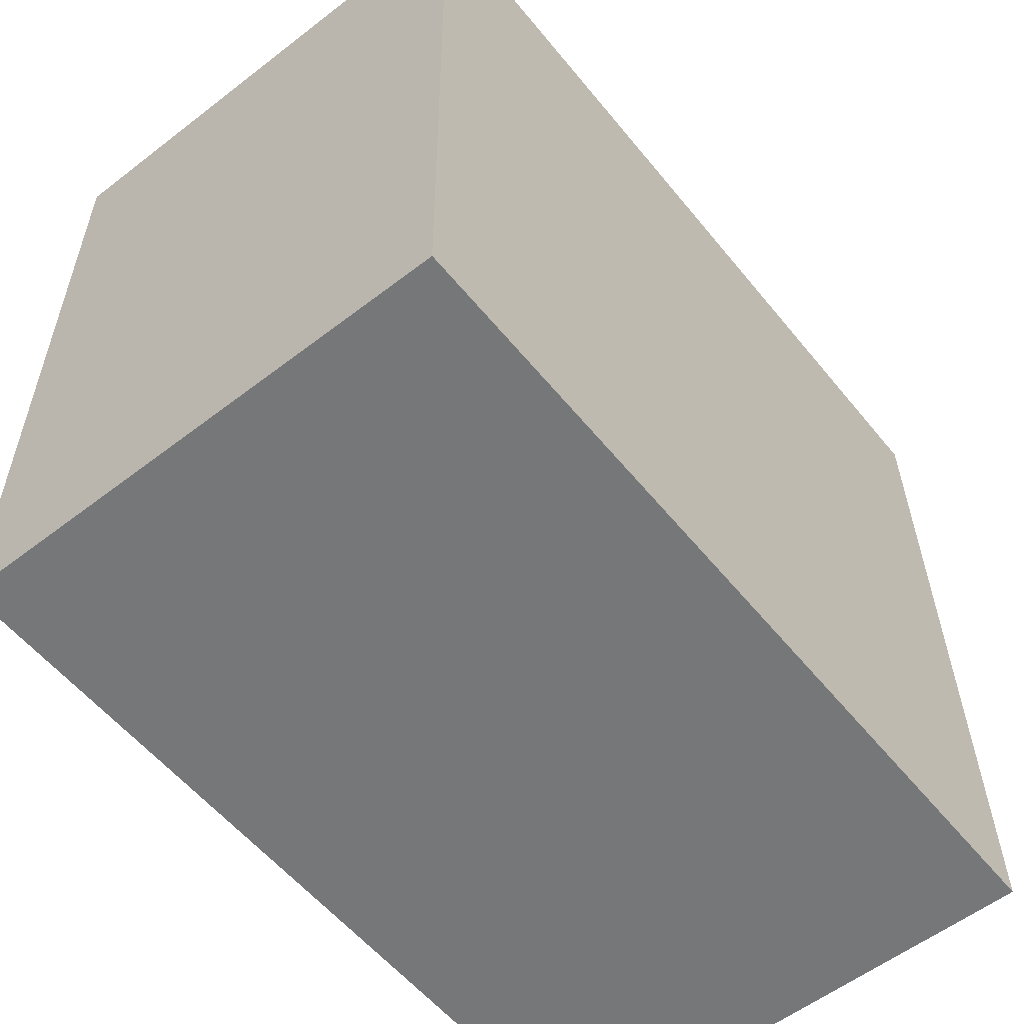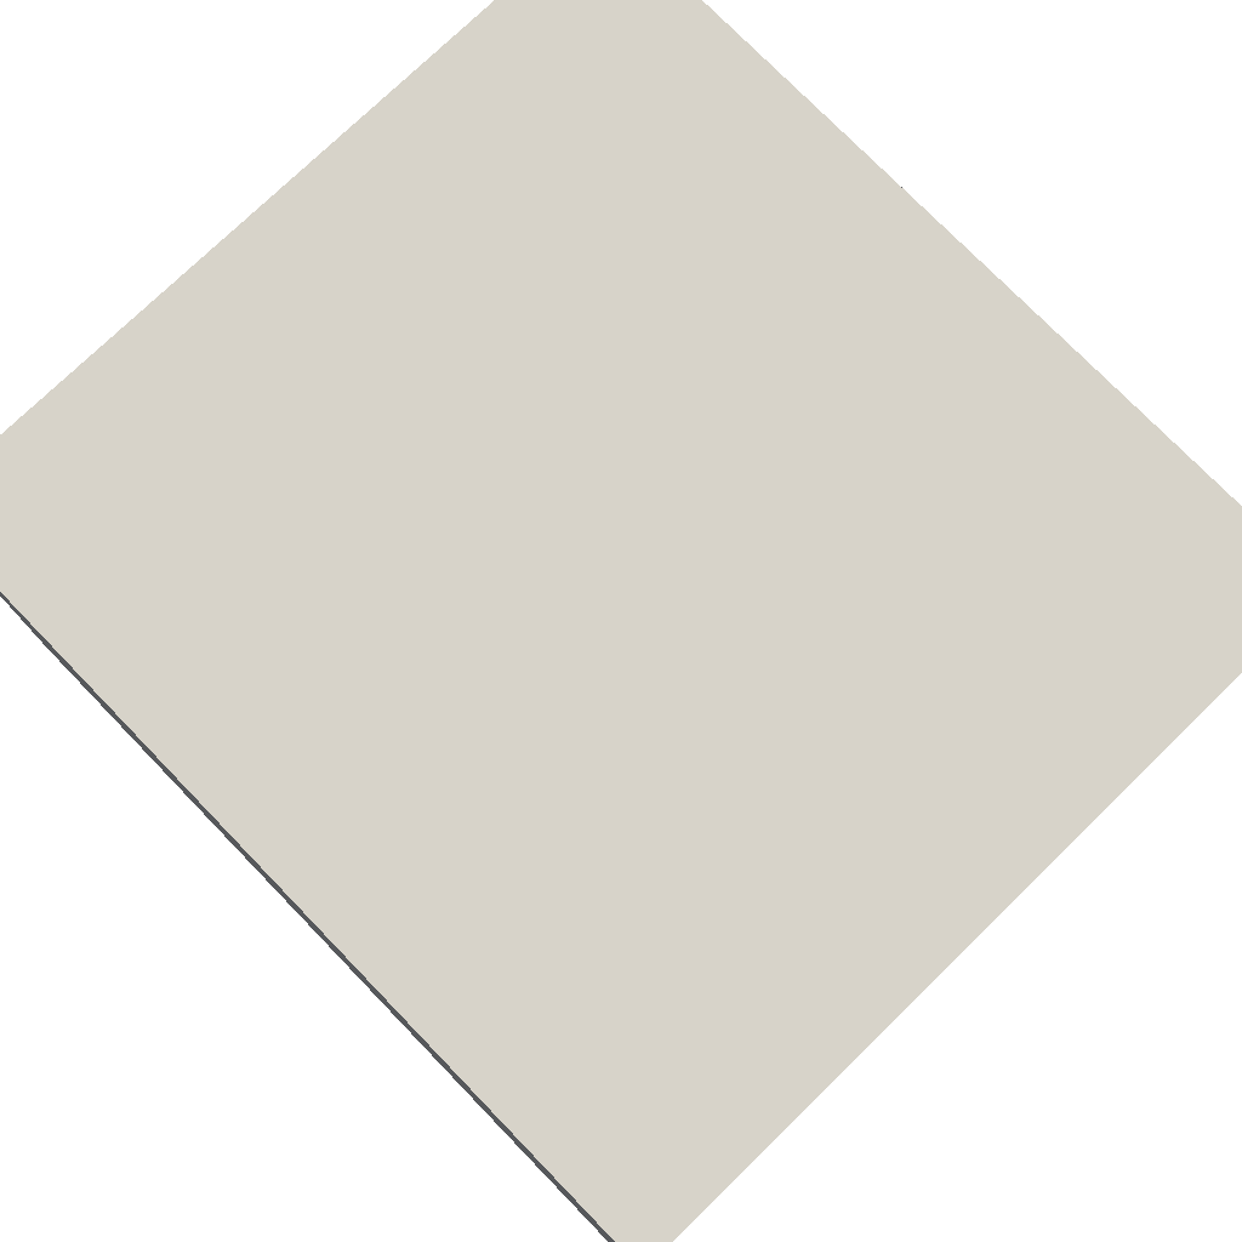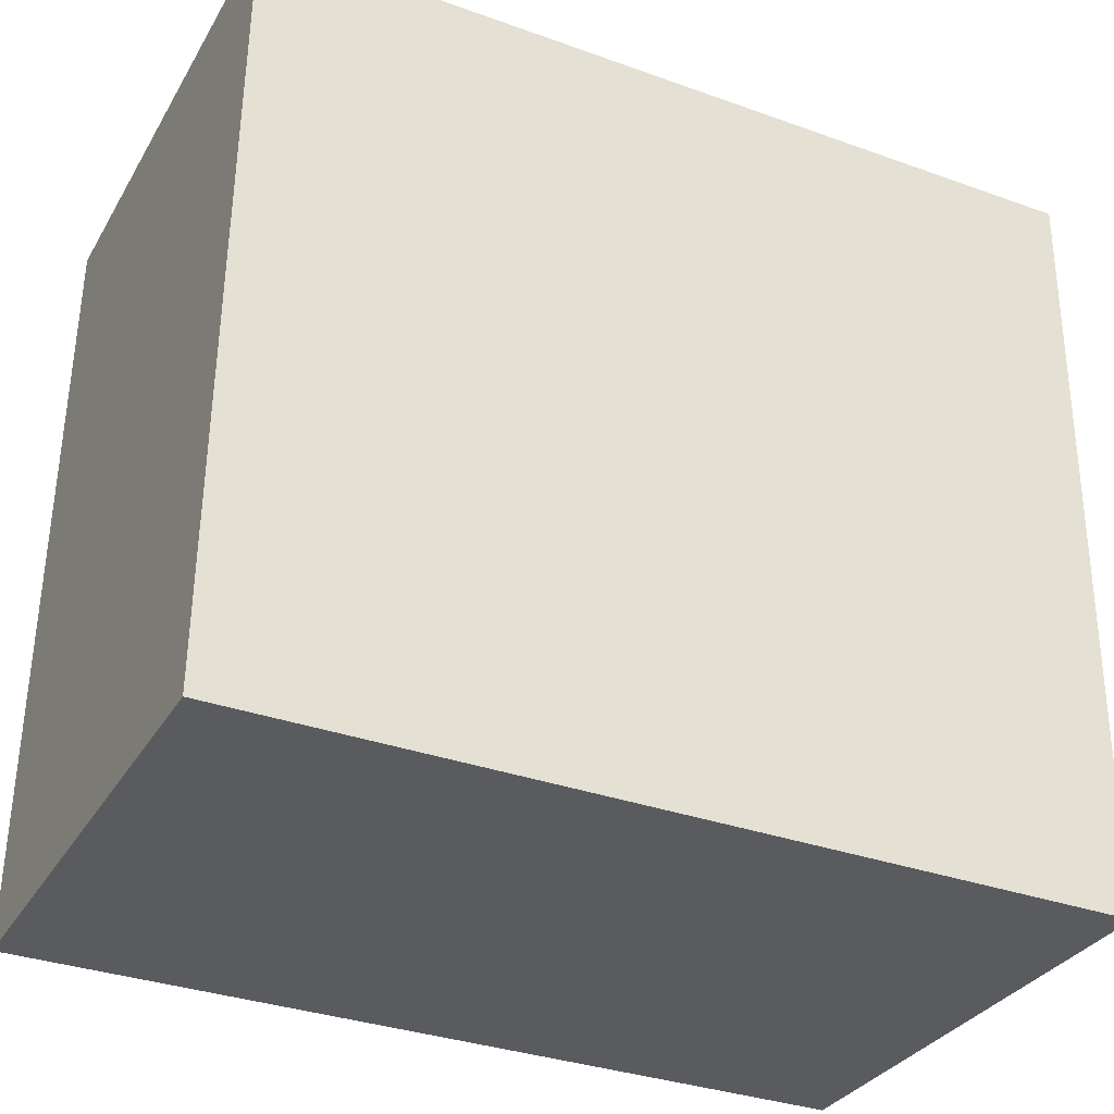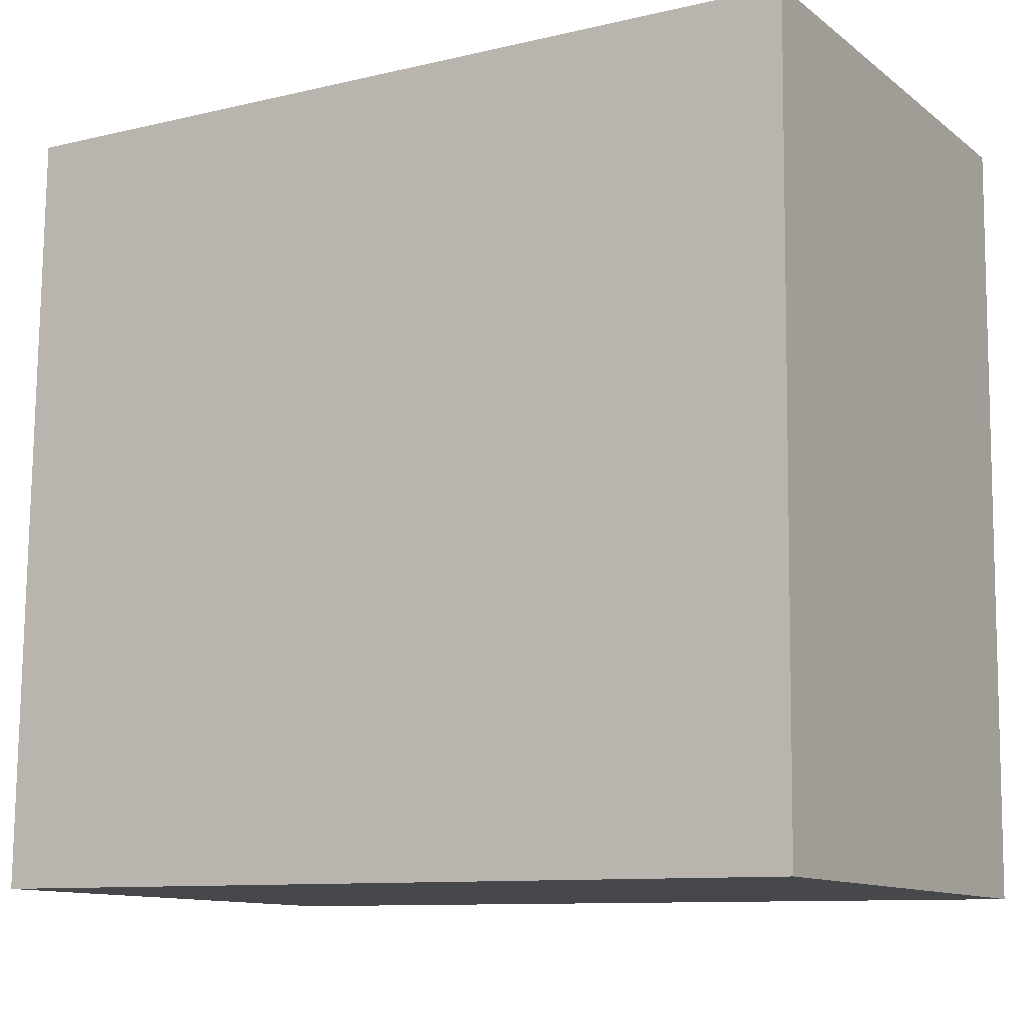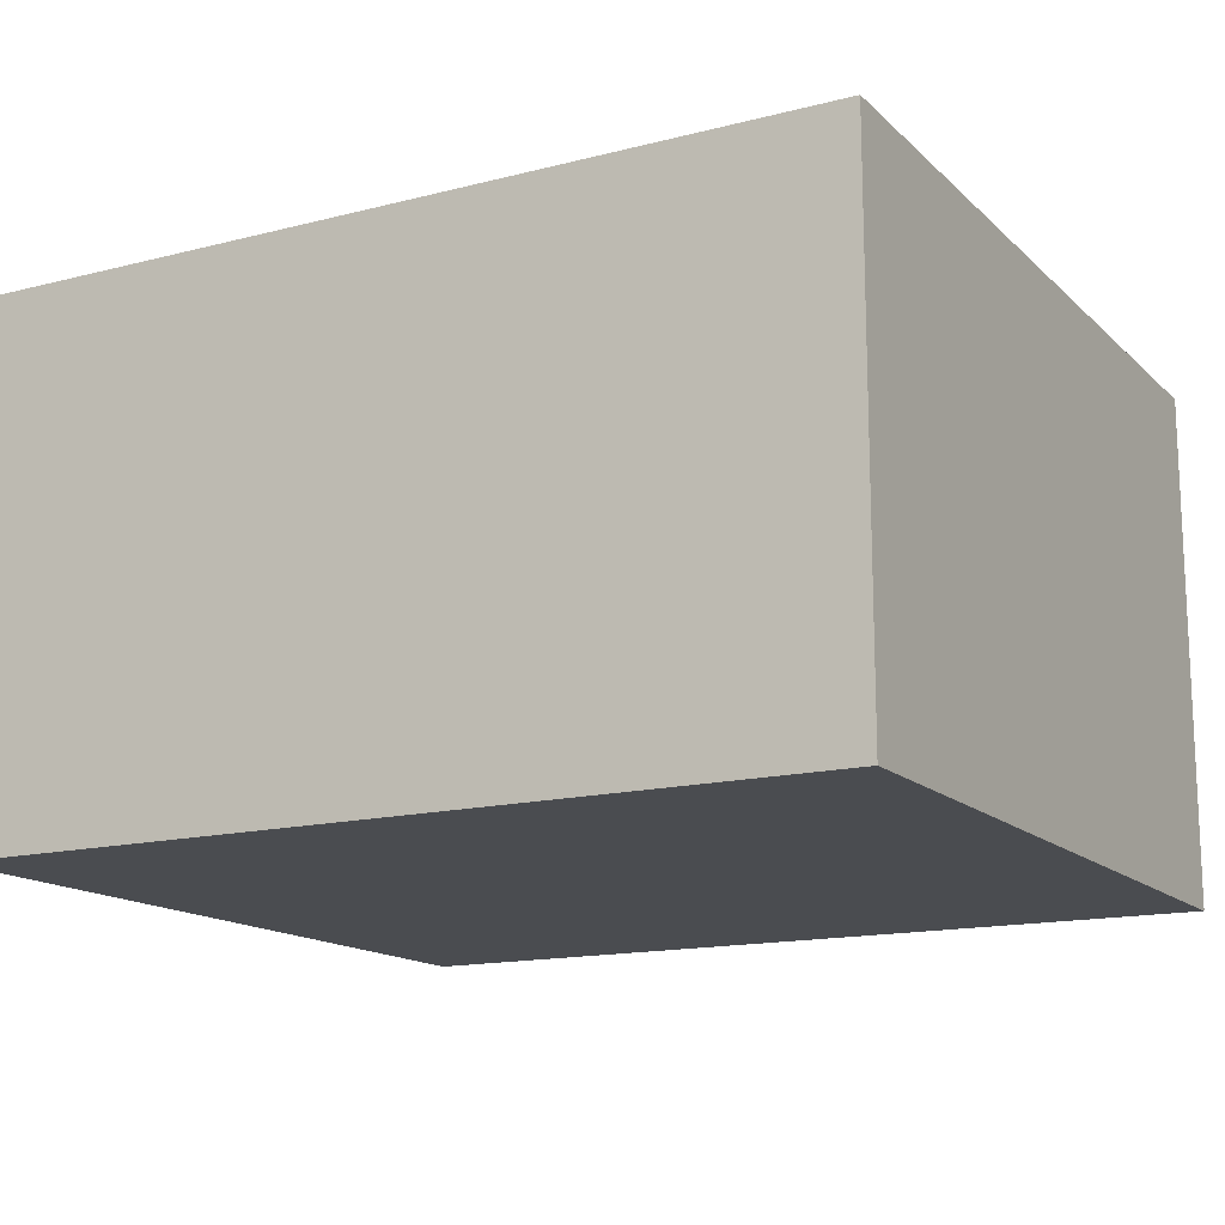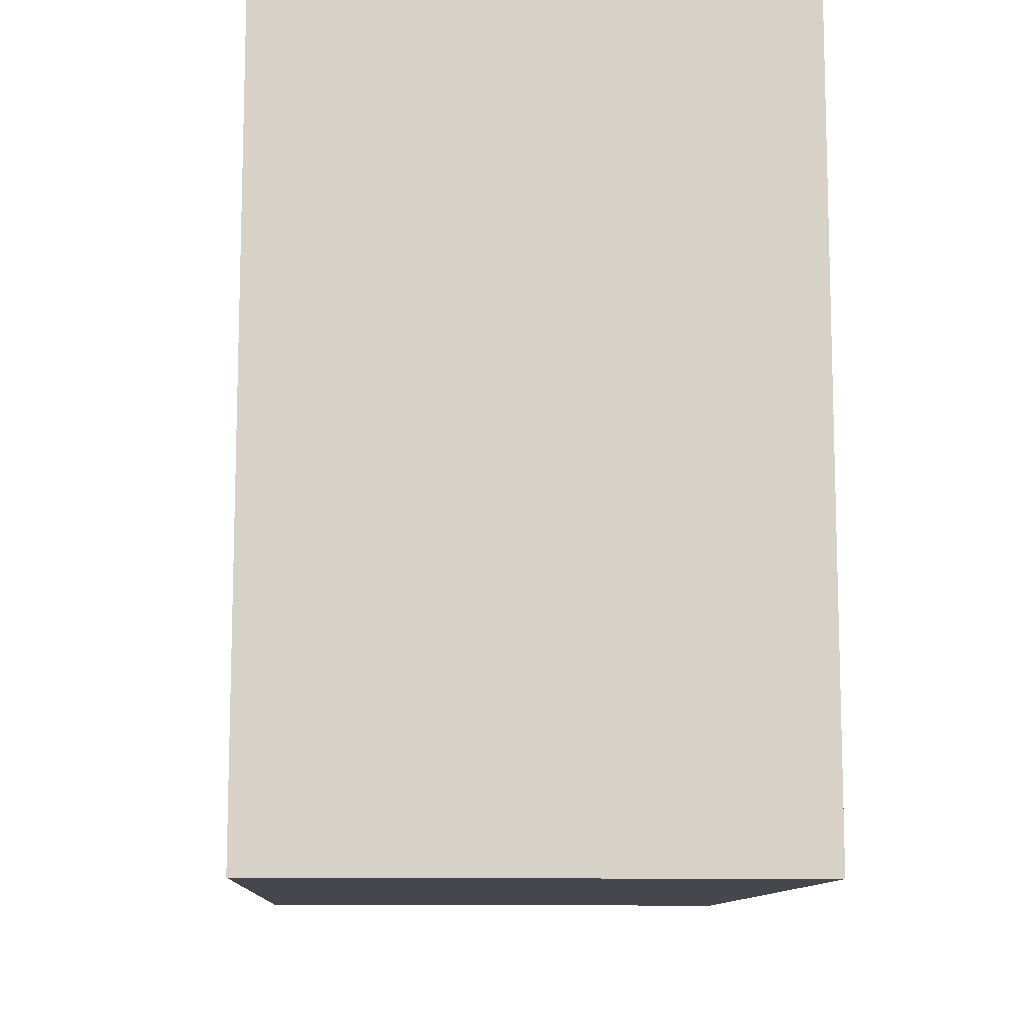
<metadata>
{"format":"obj","ext":"obj","renderer":"f3d","projection":"perspective","resolution":1024,"background":"white","views":[{"elev":-57.5,"azim":-51.4,"up":"+Z"},{"elev":76.2,"azim":-134.8,"up":"+Y"},{"elev":-32.2,"azim":154.0,"up":"+Z"},{"elev":-11.6,"azim":-149.2,"up":"+Z"},{"elev":-14.9,"azim":-151.9,"up":"+Y"},{"elev":-11.5,"azim":-92.9,"up":"+Z"}]}
</metadata>
<code>
v  0.055 3.113 -4.733
v  5.171 3.113 0.06
v  5.226 3.113 -4.673
v  0 3.113 1.906e-16
v  5.226 2.861e-16 -4.673
v  0.055 2.898e-16 -4.733
v  0 0 0
v  5.171 -3.674e-18 0.06
g defaultobject
f 1 2 3
f 2 1 4
f 5 1 3
f 1 5 6
f 6 4 1
f 4 6 7
f 7 2 4
f 2 7 8
f 8 3 2
f 3 8 5
f 8 6 5
f 6 8 7

</code>
